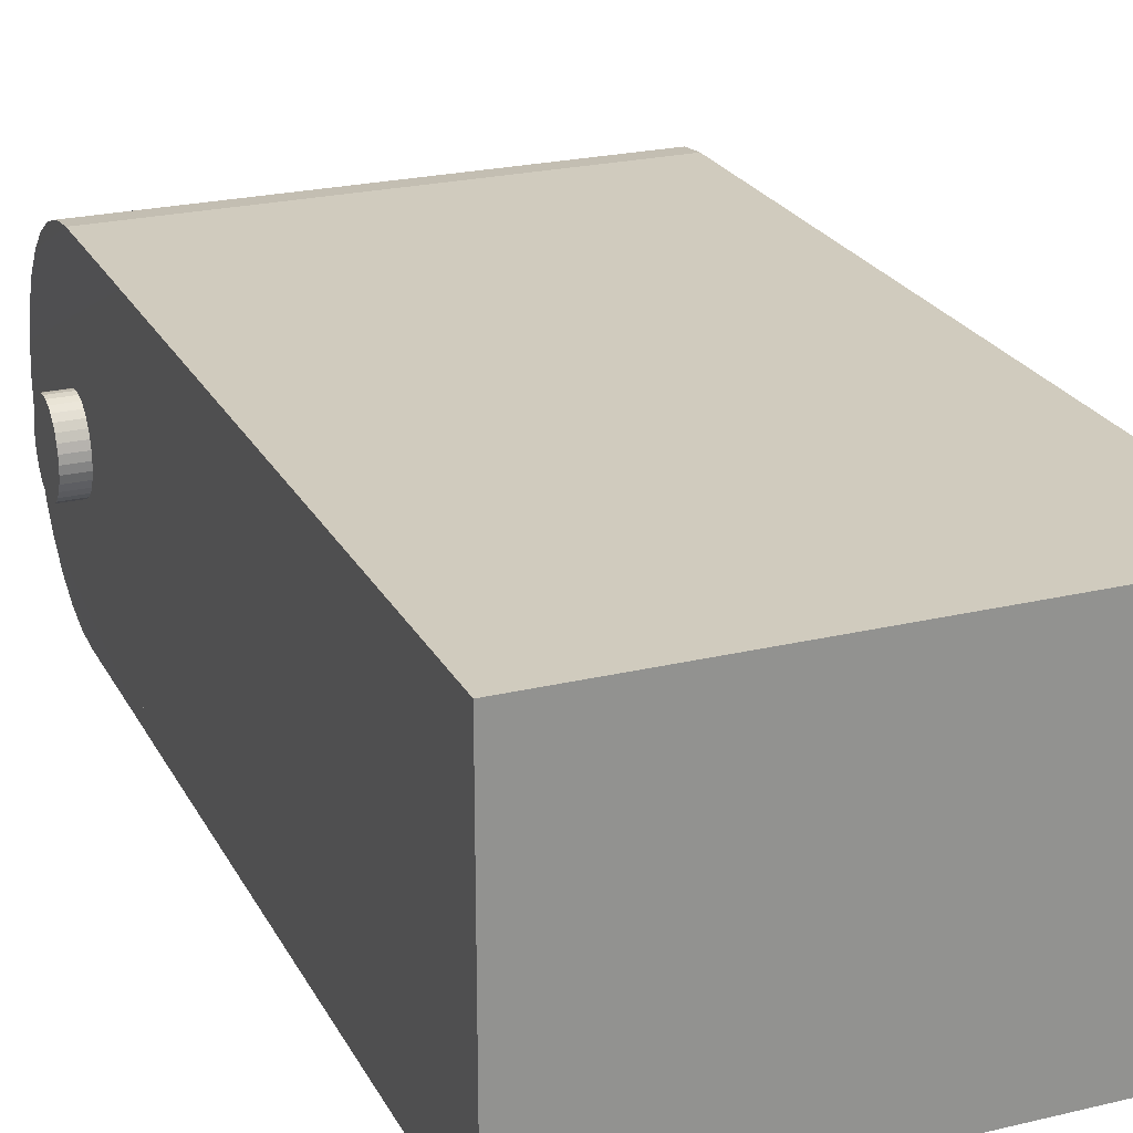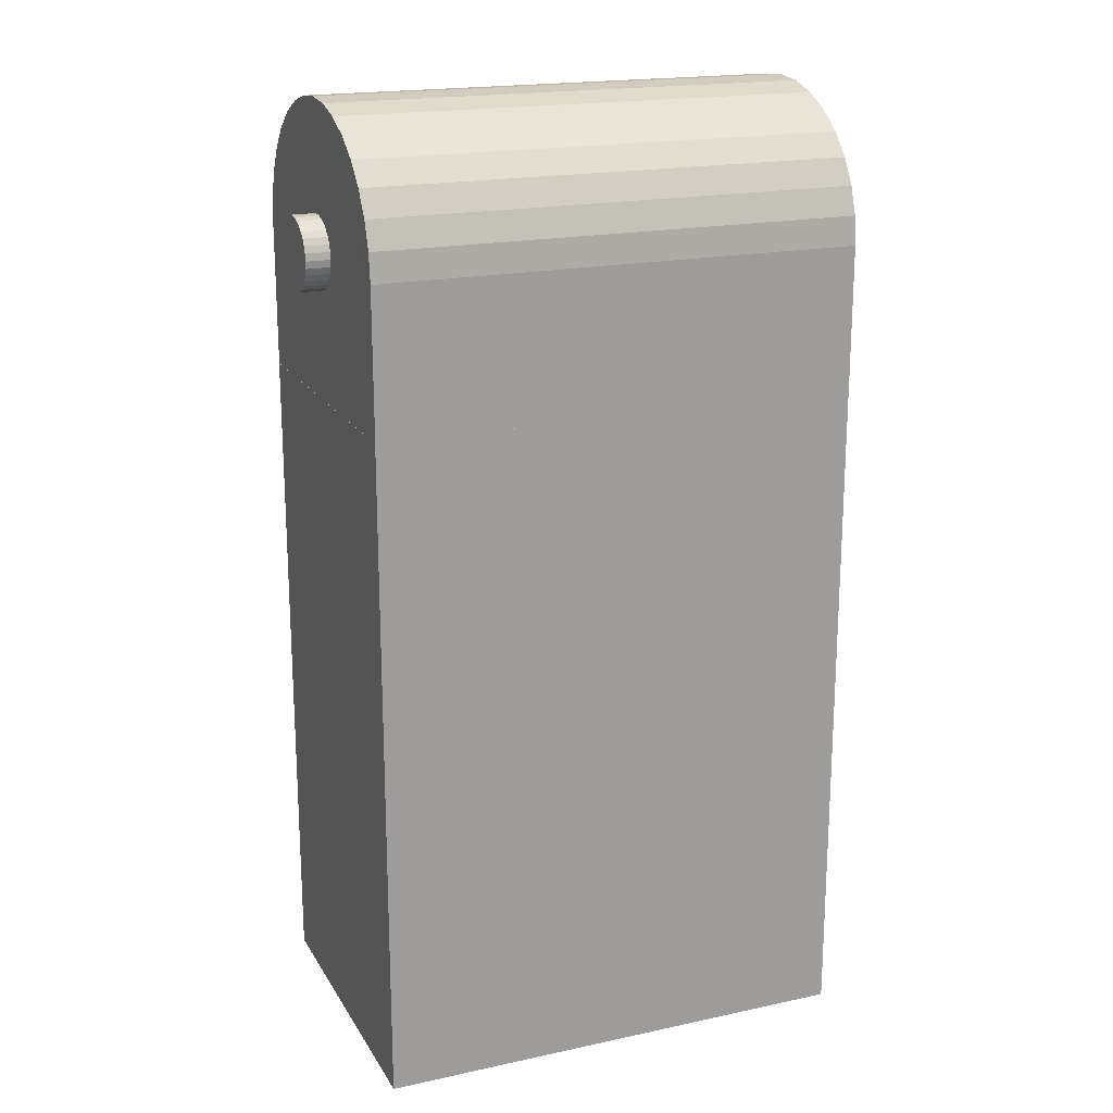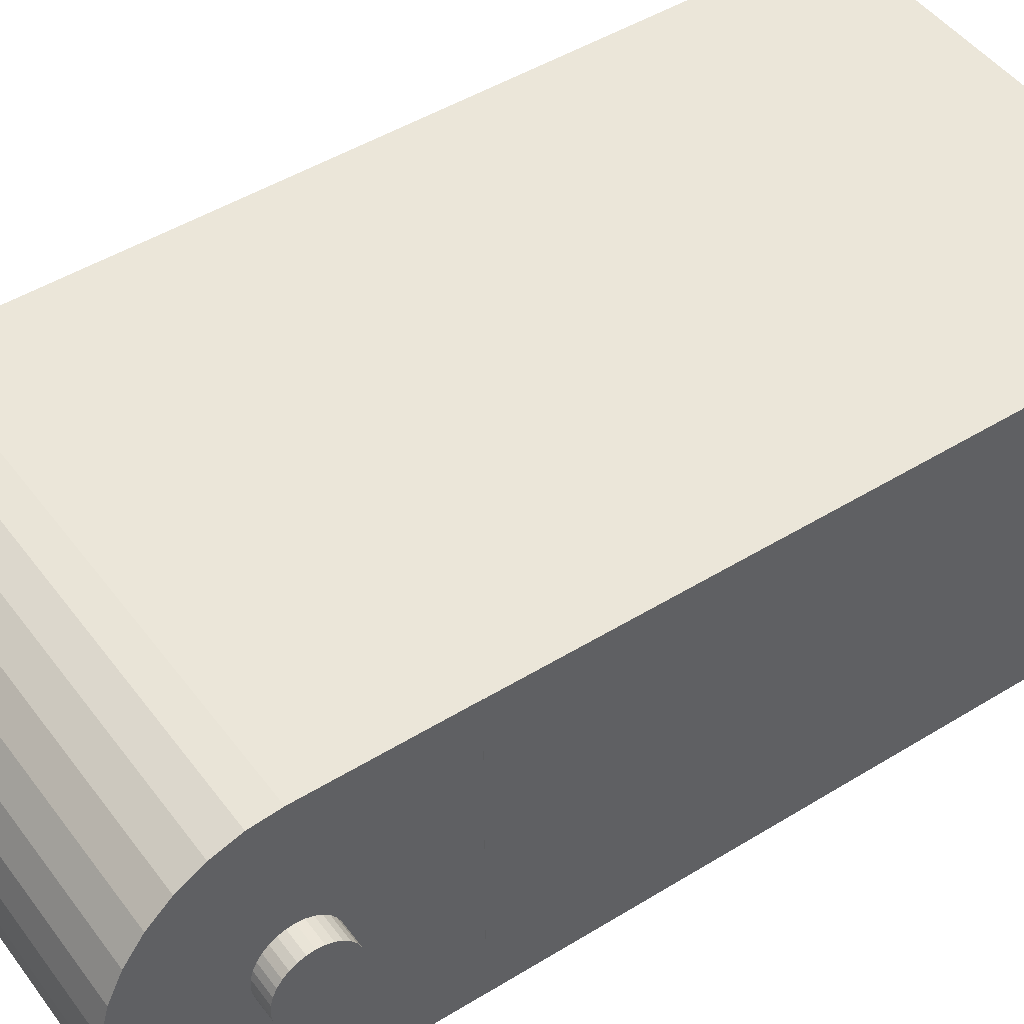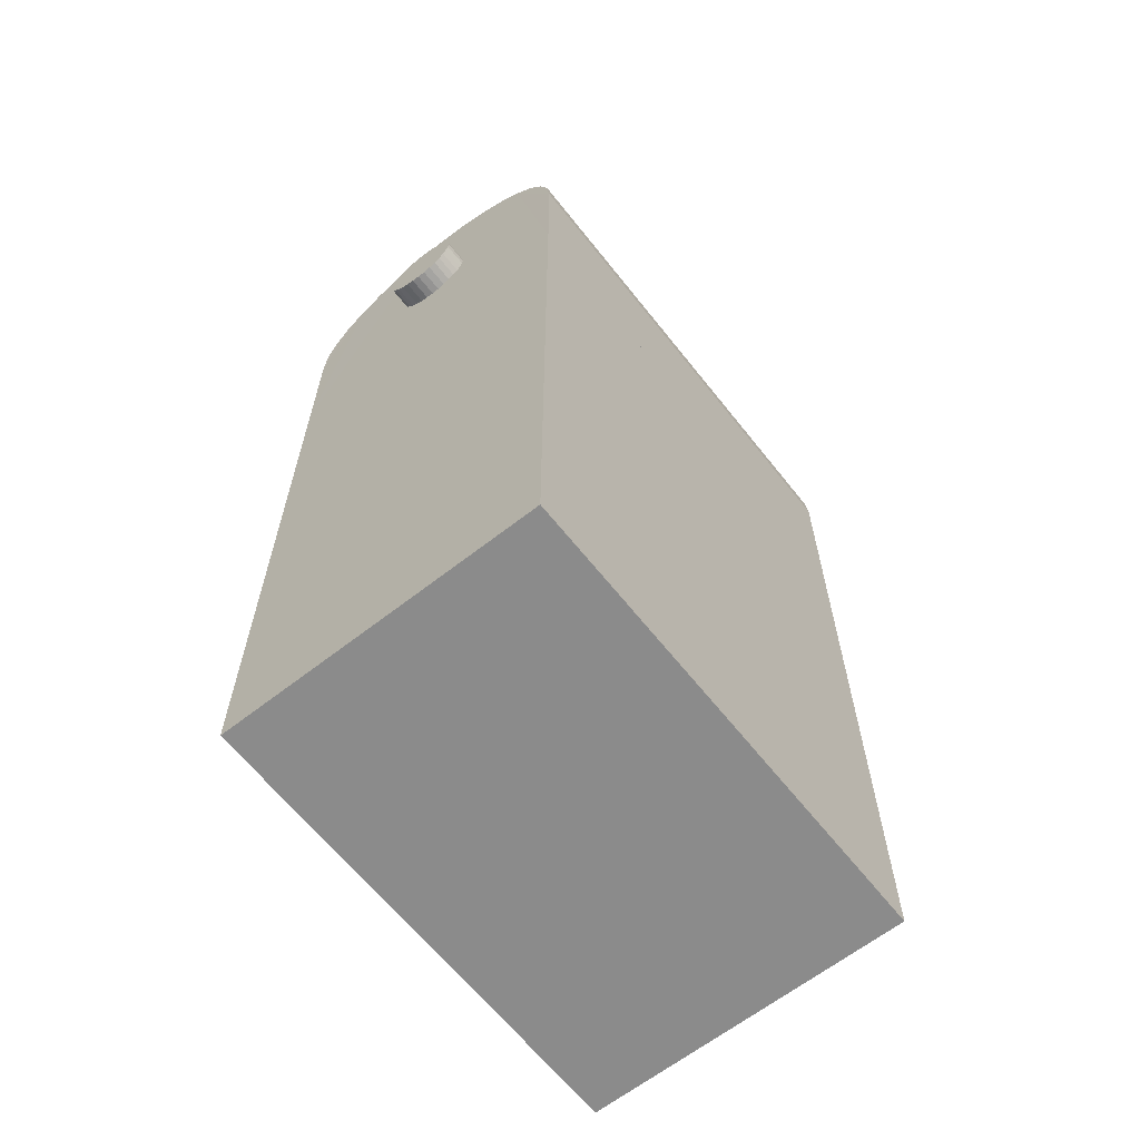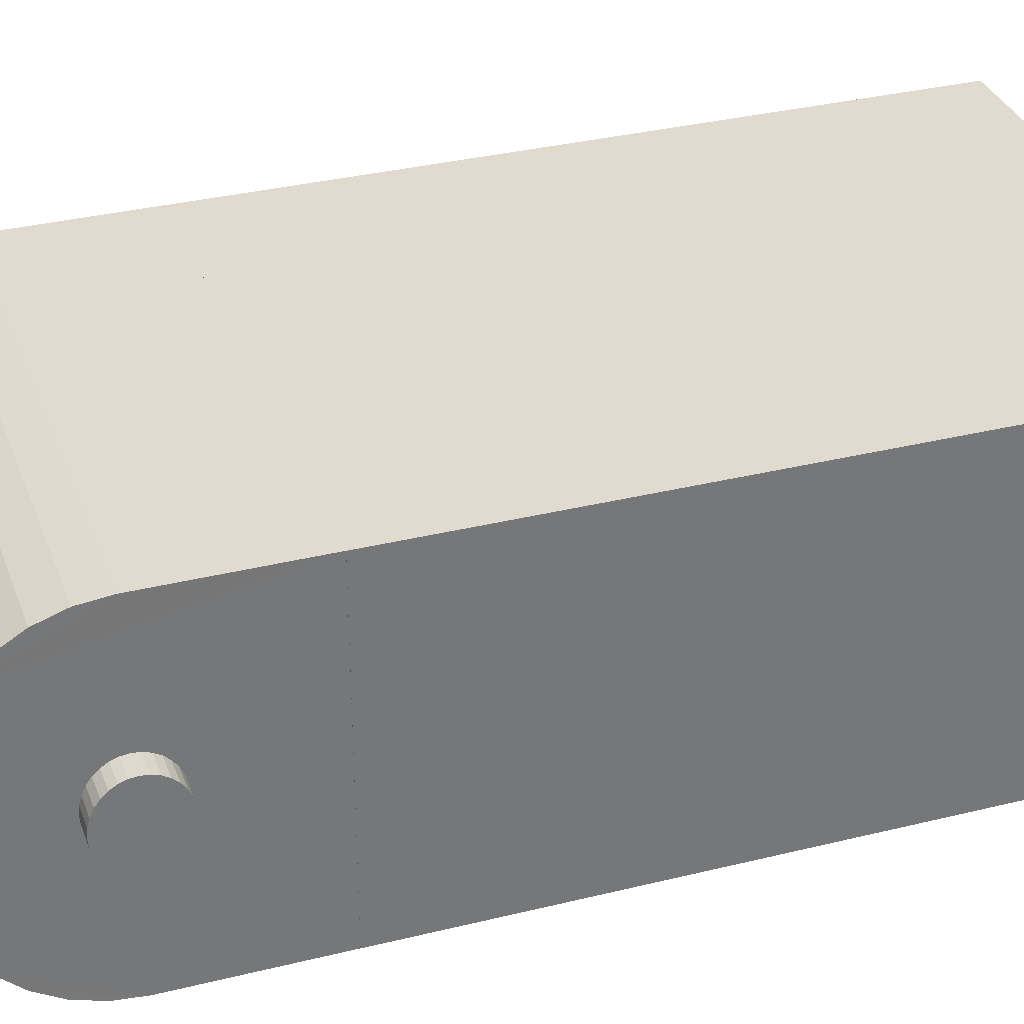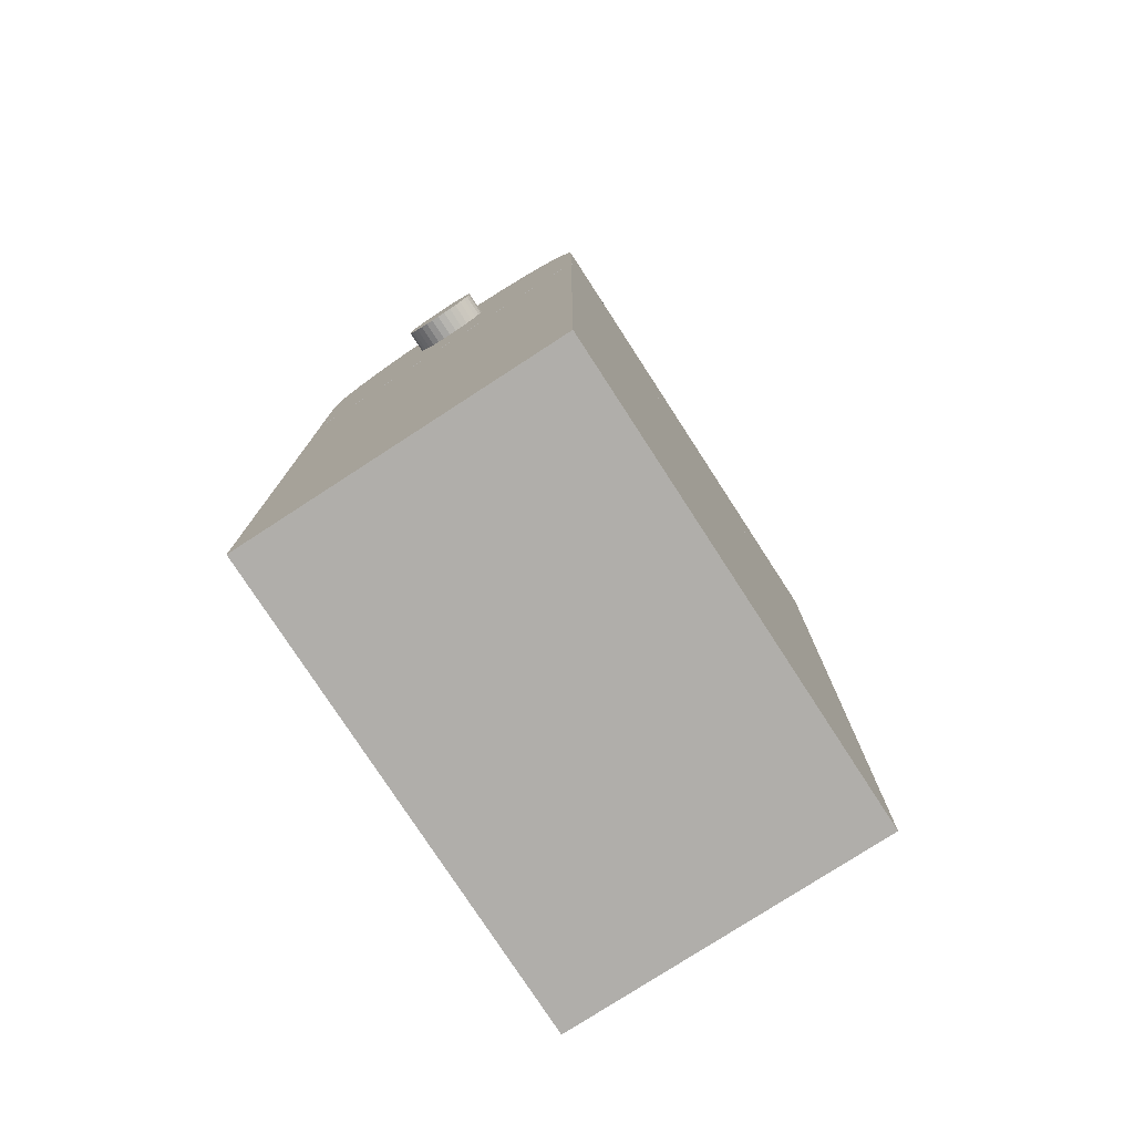
<metadata>
{"format":"obj","ext":"obj","renderer":"f3d","projection":"perspective","resolution":1024,"background":"white","views":[{"elev":23.6,"azim":-21.9,"up":"+Z"},{"elev":19.0,"azim":-22.2,"up":"+Y"},{"elev":47.4,"azim":-124.8,"up":"+Z"},{"elev":-63.8,"azim":-51.7,"up":"+Y"},{"elev":33.4,"azim":-108.7,"up":"+Z"},{"elev":-77.7,"azim":123.0,"up":"+Y"}]}
</metadata>
<code>
o body_r_prox_pinvpin2_collision_Cube.581
v -0.16 0.1 0.1075
v -0.16 0.5424 0.1075
v -0.16 0.1 -0.1075
v -0.16 0.5424 -0.1075
v 0.16 0.1 0.1075
v 0.16 0.5424 0.1075
v 0.16 0.1 -0.1075
v 0.16 0.5424 -0.1075
v -0.16 0.6379 0.1075
v -0.16 0.6379 -0.1075
v 0.16 0.6379 0.1075
v 0.16 0.6379 -0.1075
v 0.1601 0.6379 -0.1075
v -0.1601 0.6379 0.1075
v 0.1601 0.6379 0.1075
v -0.1601 0.6565 0.1054
v 0.1601 0.6565 0.1054
v -0.1601 0.6744 0.09932
v 0.1601 0.6744 0.09932
v -0.1601 0.691 0.08938
v 0.1601 0.691 0.08938
v -0.1601 0.7054 0.07601
v 0.1601 0.7054 0.07601
v -0.1601 0.7173 0.05972
v 0.1601 0.7173 0.05972
v -0.1601 0.7261 0.04114
v 0.1601 0.7261 0.04114
v -0.1601 0.7316 0.02097
v 0.1601 0.7316 0.02097
v -0.1601 0.7334 -0
v 0.1601 0.7334 -0
v -0.1601 0.7316 -0.02097
v 0.1601 0.7316 -0.02097
v -0.1601 0.7261 -0.04114
v 0.1601 0.7261 -0.04114
v -0.1601 0.7173 -0.05972
v 0.1601 0.7173 -0.05972
v -0.1601 0.7054 -0.07601
v 0.1601 0.7054 -0.07601
v -0.1601 0.691 -0.08938
v 0.1601 0.691 -0.08938
v -0.1601 0.6744 -0.09932
v 0.1601 0.6744 -0.09932
v -0.1601 0.6565 -0.1054
v 0.1601 0.6565 -0.1054
v -0.1599 0.5424 -0.1075
v -0.1599 0.5424 0.1075
v 0.1601 0.5424 0.1075
v 0.1601 0.5424 -0.1075
v 0.16 0.6379 -0.02687
v 0.176 0.6379 -0.02687
v 0.16 0.6332 -0.02636
v 0.176 0.6332 -0.02636
v 0.16 0.6288 -0.02483
v 0.176 0.6288 -0.02483
v 0.16 0.6246 -0.02235
v 0.176 0.6246 -0.02235
v 0.16 0.621 -0.019
v 0.176 0.621 -0.019
v 0.16 0.618 -0.01493
v 0.176 0.618 -0.01493
v 0.16 0.6158 -0.01029
v 0.176 0.6158 -0.01029
v 0.16 0.6145 -0.005243
v 0.176 0.6145 -0.005243
v 0.16 0.614 -0
v 0.176 0.614 -0
v 0.16 0.6145 0.005243
v 0.176 0.6145 0.005243
v 0.16 0.6158 0.01029
v 0.176 0.6158 0.01029
v 0.16 0.618 0.01493
v 0.176 0.618 0.01493
v 0.16 0.621 0.019
v 0.176 0.621 0.019
v 0.16 0.6246 0.02235
v 0.176 0.6246 0.02235
v 0.16 0.6288 0.02483
v 0.176 0.6288 0.02483
v 0.16 0.6332 0.02636
v 0.176 0.6332 0.02636
v 0.16 0.6379 0.02687
v 0.176 0.6379 0.02687
v 0.16 0.6426 0.02636
v 0.176 0.6426 0.02636
v 0.16 0.647 0.02483
v 0.176 0.647 0.02483
v 0.16 0.6512 0.02235
v 0.176 0.6512 0.02235
v 0.16 0.6548 0.019
v 0.176 0.6548 0.019
v 0.16 0.6578 0.01493
v 0.176 0.6578 0.01493
v 0.16 0.66 0.01029
v 0.176 0.66 0.01029
v 0.16 0.6613 0.005243
v 0.176 0.6613 0.005243
v 0.16 0.6618 -0
v 0.176 0.6618 -0
v 0.16 0.6613 -0.005243
v 0.176 0.6613 -0.005243
v 0.16 0.66 -0.01029
v 0.176 0.66 -0.01029
v 0.16 0.6578 -0.01493
v 0.176 0.6578 -0.01493
v 0.16 0.6548 -0.019
v 0.176 0.6548 -0.019
v 0.16 0.6512 -0.02235
v 0.176 0.6512 -0.02235
v 0.16 0.647 -0.02483
v 0.176 0.647 -0.02483
v 0.16 0.6426 -0.02636
v 0.176 0.6426 -0.02636
v -0.176 0.6379 -0.02687
v -0.16 0.6379 -0.02687
v -0.176 0.6332 -0.02636
v -0.16 0.6332 -0.02636
v -0.176 0.6288 -0.02483
v -0.16 0.6288 -0.02483
v -0.176 0.6246 -0.02235
v -0.16 0.6246 -0.02235
v -0.176 0.621 -0.019
v -0.16 0.621 -0.019
v -0.176 0.618 -0.01493
v -0.16 0.618 -0.01493
v -0.176 0.6158 -0.01029
v -0.16 0.6158 -0.01029
v -0.176 0.6145 -0.005243
v -0.16 0.6145 -0.005243
v -0.176 0.614 -0
v -0.16 0.614 -0
v -0.176 0.6145 0.005243
v -0.16 0.6145 0.005243
v -0.176 0.6158 0.01029
v -0.16 0.6158 0.01029
v -0.176 0.618 0.01493
v -0.16 0.618 0.01493
v -0.176 0.621 0.019
v -0.16 0.621 0.019
v -0.176 0.6246 0.02235
v -0.16 0.6246 0.02235
v -0.176 0.6288 0.02483
v -0.16 0.6288 0.02483
v -0.176 0.6332 0.02636
v -0.16 0.6332 0.02636
v -0.176 0.6379 0.02687
v -0.16 0.6379 0.02687
v -0.176 0.6426 0.02636
v -0.16 0.6426 0.02636
v -0.176 0.647 0.02483
v -0.16 0.647 0.02483
v -0.176 0.6512 0.02235
v -0.16 0.6512 0.02235
v -0.176 0.6548 0.019
v -0.16 0.6548 0.019
v -0.176 0.6578 0.01493
v -0.16 0.6578 0.01493
v -0.176 0.66 0.01029
v -0.16 0.66 0.01029
v -0.176 0.6613 0.005243
v -0.16 0.6613 0.005243
v -0.176 0.6618 -0
v -0.16 0.6618 -0
v -0.176 0.6613 -0.005243
v -0.16 0.6613 -0.005243
v -0.176 0.66 -0.01029
v -0.16 0.66 -0.01029
v -0.176 0.6578 -0.01493
v -0.16 0.6578 -0.01493
v -0.176 0.6548 -0.019
v -0.16 0.6548 -0.019
v -0.176 0.6512 -0.02235
v -0.16 0.6512 -0.02235
v -0.176 0.647 -0.02483
v -0.16 0.647 -0.02483
v -0.176 0.6426 -0.02636
v -0.16 0.6426 -0.02636
f 2 3 1
f 4 7 3
f 8 5 7
f 6 1 5
f 7 1 3
f 4 6 8
f 2 4 3
f 4 8 7
f 8 6 5
f 6 2 1
f 7 5 1
f 4 2 6
f 46 13 49
f 11 15 9
f 38 40 10
f 15 16 14
f 17 18 16
f 19 20 18
f 21 22 20
f 23 24 22
f 25 26 24
f 27 28 26
f 29 30 28
f 31 32 30
f 33 34 32
f 35 36 34
f 37 38 36
f 39 40 38
f 41 42 40
f 43 44 42
f 10 45 12
f 11 47 48
f 51 52 50
f 53 54 52
f 55 56 54
f 57 58 56
f 59 60 58
f 61 62 60
f 63 64 62
f 65 66 64
f 67 68 66
f 69 70 68
f 71 72 70
f 73 74 72
f 75 76 74
f 77 78 76
f 79 80 78
f 81 82 80
f 83 84 82
f 85 86 84
f 87 88 86
f 89 90 88
f 91 92 90
f 93 94 92
f 95 96 94
f 97 98 96
f 99 100 98
f 101 102 100
f 103 104 102
f 105 106 104
f 107 108 106
f 109 110 108
f 59 57 107
f 111 112 110
f 113 50 112
f 115 116 114
f 117 118 116
f 119 120 118
f 121 122 120
f 123 124 122
f 125 126 124
f 127 128 126
f 129 130 128
f 131 132 130
f 133 134 132
f 135 136 134
f 137 138 136
f 139 140 138
f 141 142 140
f 143 144 142
f 145 146 144
f 147 148 146
f 149 150 148
f 151 152 150
f 153 154 152
f 155 156 154
f 157 158 156
f 159 160 158
f 161 162 160
f 163 164 162
f 165 166 164
f 167 168 166
f 169 170 168
f 171 172 170
f 173 174 172
f 175 176 174
f 177 114 176
f 172 174 120
f 15 48 23
f 47 49 48
f 46 10 13
f 11 48 15
f 44 10 42
f 10 46 38
f 42 10 40
f 46 47 30
f 47 14 22
f 26 47 24
f 14 16 18
f 18 20 14
f 20 22 14
f 22 24 47
f 26 28 47
f 28 30 47
f 30 32 46
f 32 34 46
f 34 36 46
f 36 38 46
f 15 17 16
f 17 19 18
f 19 21 20
f 21 23 22
f 23 25 24
f 25 27 26
f 27 29 28
f 29 31 30
f 31 33 32
f 33 35 34
f 35 37 36
f 37 39 38
f 39 41 40
f 41 43 42
f 43 45 44
f 10 44 45
f 11 14 47
f 51 53 52
f 53 55 54
f 55 57 56
f 57 59 58
f 59 61 60
f 61 63 62
f 63 65 64
f 65 67 66
f 67 69 68
f 69 71 70
f 71 73 72
f 73 75 74
f 75 77 76
f 77 79 78
f 79 81 80
f 81 83 82
f 83 85 84
f 85 87 86
f 87 89 88
f 89 91 90
f 91 93 92
f 93 95 94
f 95 97 96
f 97 99 98
f 99 101 100
f 101 103 102
f 103 105 104
f 105 107 106
f 107 109 108
f 109 111 110
f 55 53 111
f 53 51 113
f 111 53 113
f 111 109 55
f 109 107 57
f 55 109 57
f 107 105 59
f 105 103 61
f 59 105 61
f 103 101 65
f 101 99 67
f 99 97 69
f 97 95 71
f 95 93 71
f 93 91 73
f 71 93 73
f 91 89 75
f 89 87 77
f 75 89 77
f 87 85 79
f 85 83 81
f 79 85 81
f 79 77 87
f 75 73 91
f 71 69 97
f 69 67 99
f 67 65 101
f 65 63 103
f 63 61 103
f 111 113 112
f 113 51 50
f 115 117 116
f 117 119 118
f 119 121 120
f 121 123 122
f 123 125 124
f 125 127 126
f 127 129 128
f 129 131 130
f 131 133 132
f 133 135 134
f 135 137 136
f 137 139 138
f 139 141 140
f 141 143 142
f 143 145 144
f 145 147 146
f 147 149 148
f 149 151 150
f 151 153 152
f 153 155 154
f 155 157 156
f 157 159 158
f 159 161 160
f 161 163 162
f 163 165 164
f 165 167 166
f 167 169 168
f 169 171 170
f 171 173 172
f 173 175 174
f 175 177 176
f 177 115 114
f 176 114 116
f 116 118 176
f 118 120 174
f 176 118 174
f 120 122 170
f 122 124 168
f 124 126 168
f 126 128 166
f 168 126 166
f 128 130 162
f 130 132 160
f 132 134 160
f 134 136 158
f 160 134 158
f 136 138 154
f 138 140 152
f 140 142 152
f 142 144 150
f 152 142 150
f 144 146 148
f 148 150 144
f 152 154 138
f 154 156 136
f 156 158 136
f 160 162 130
f 162 164 128
f 164 166 128
f 168 170 122
f 170 172 120
f 48 49 31
f 49 13 39
f 31 49 33
f 13 45 43
f 43 41 13
f 41 39 13
f 39 37 49
f 37 35 49
f 35 33 49
f 31 29 48
f 29 27 48
f 27 25 48
f 25 23 48
f 23 21 15
f 21 19 15
f 19 17 15
f 47 46 49

</code>
